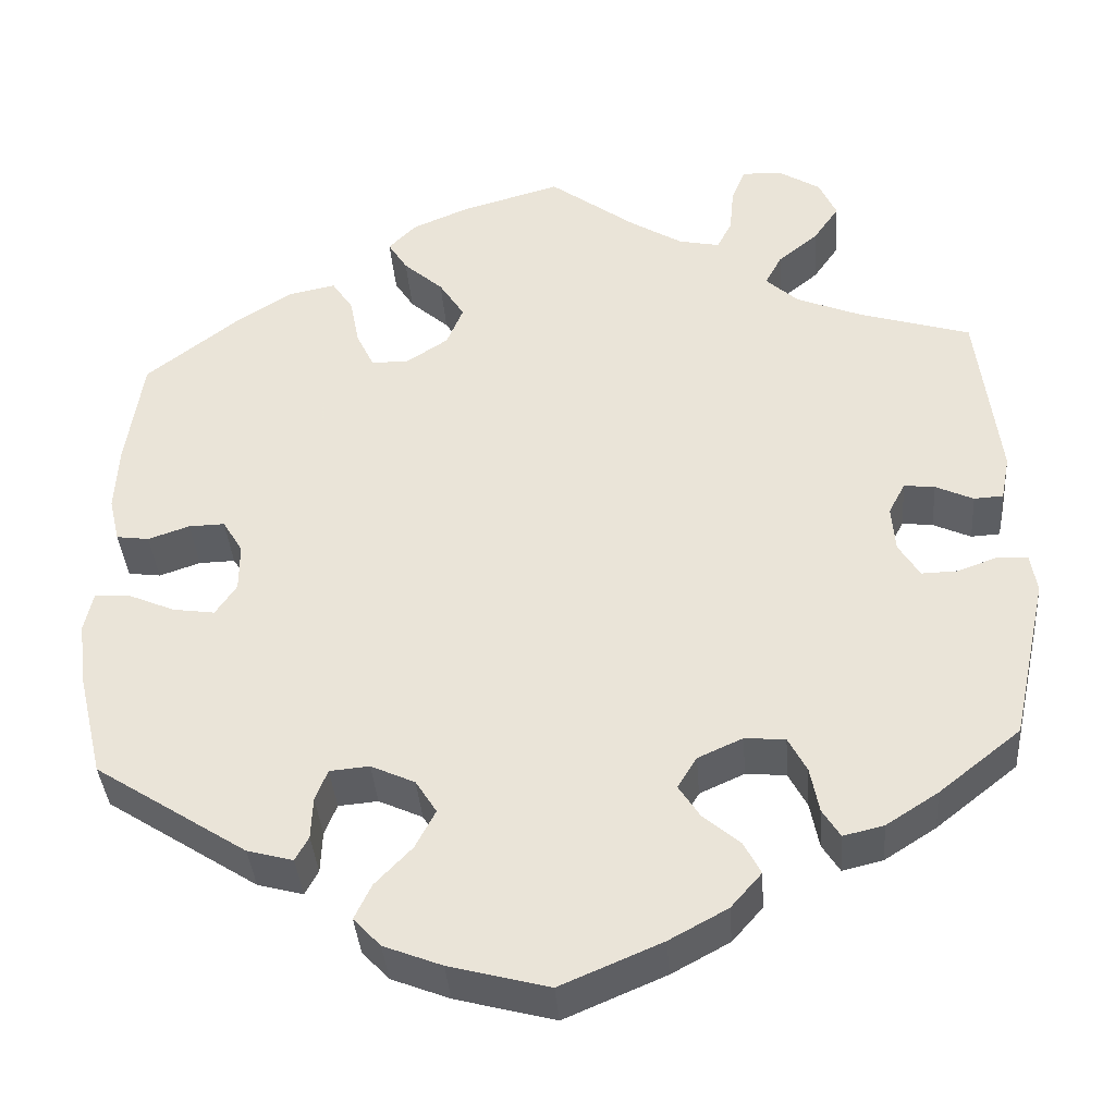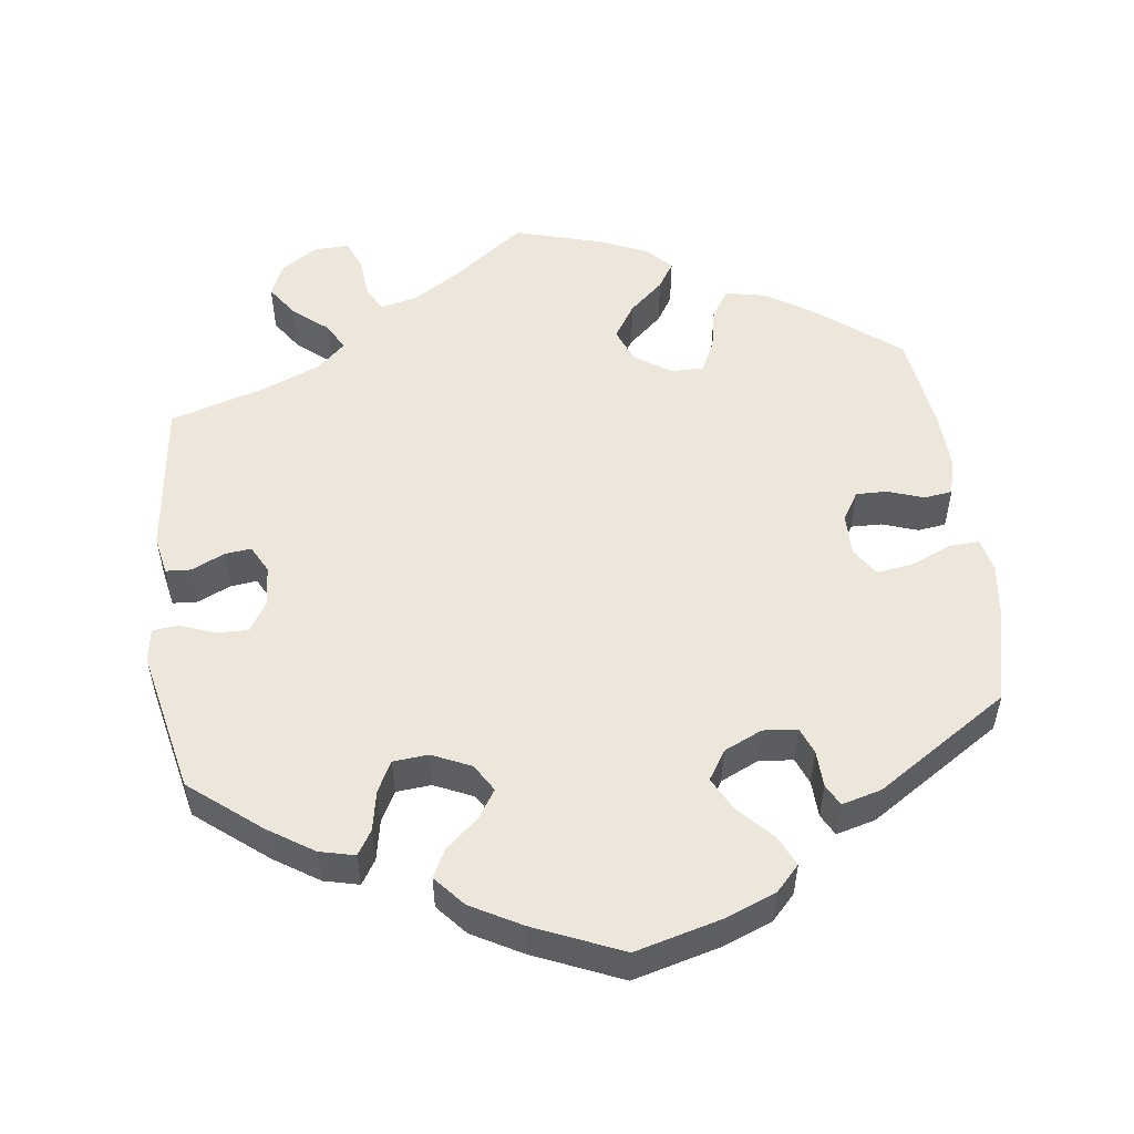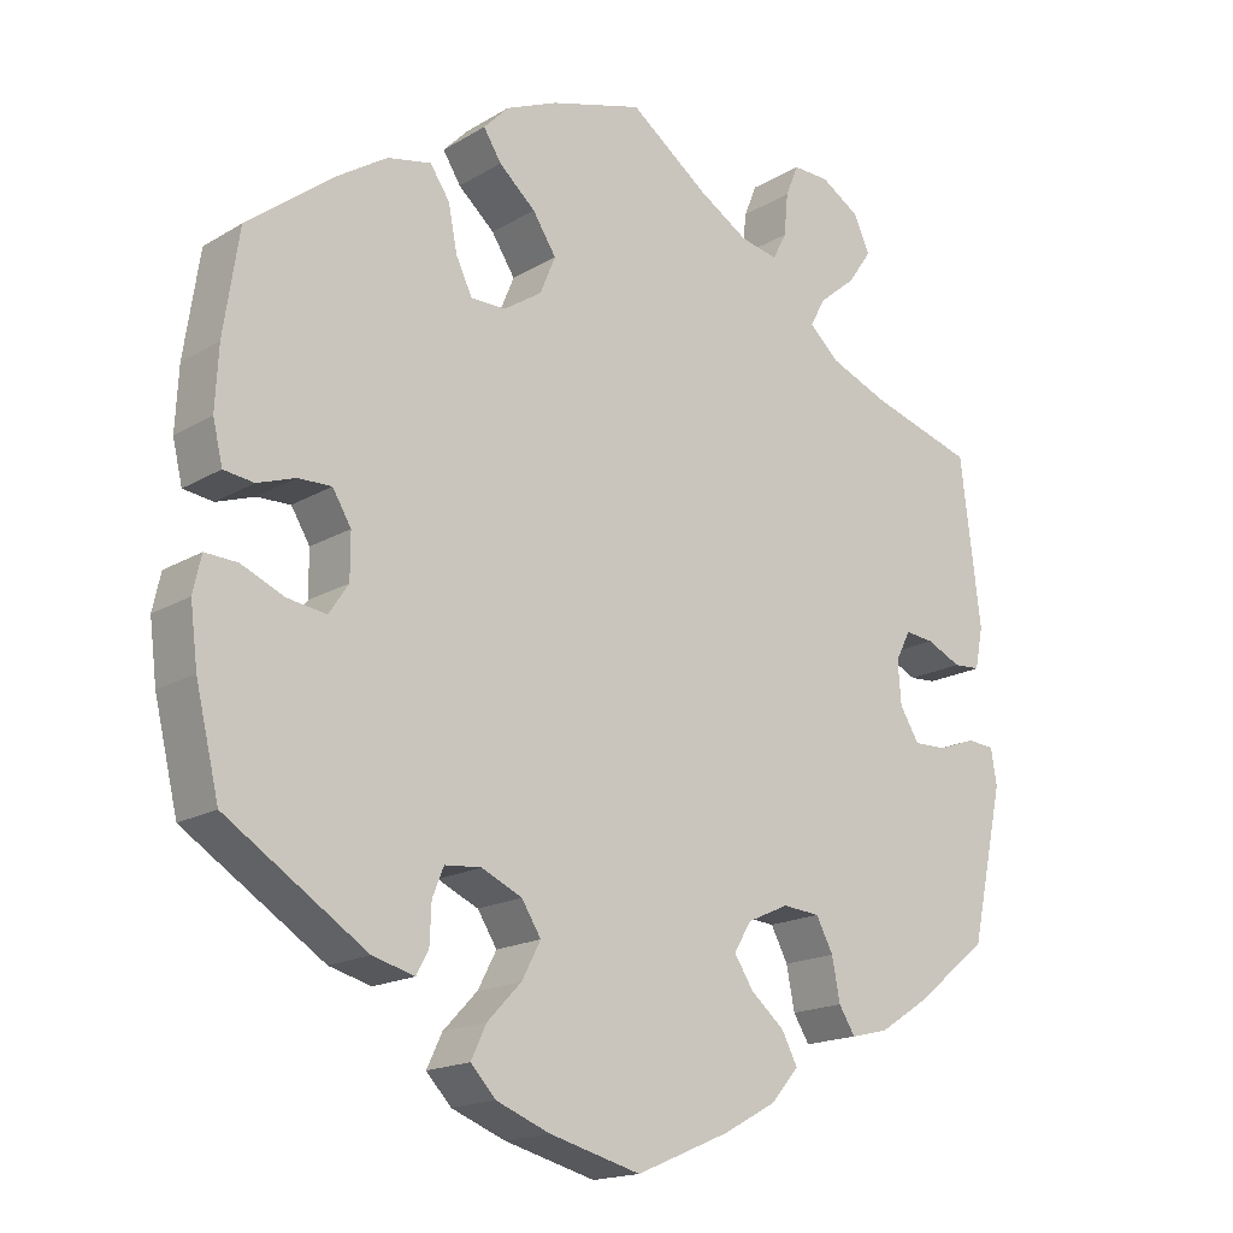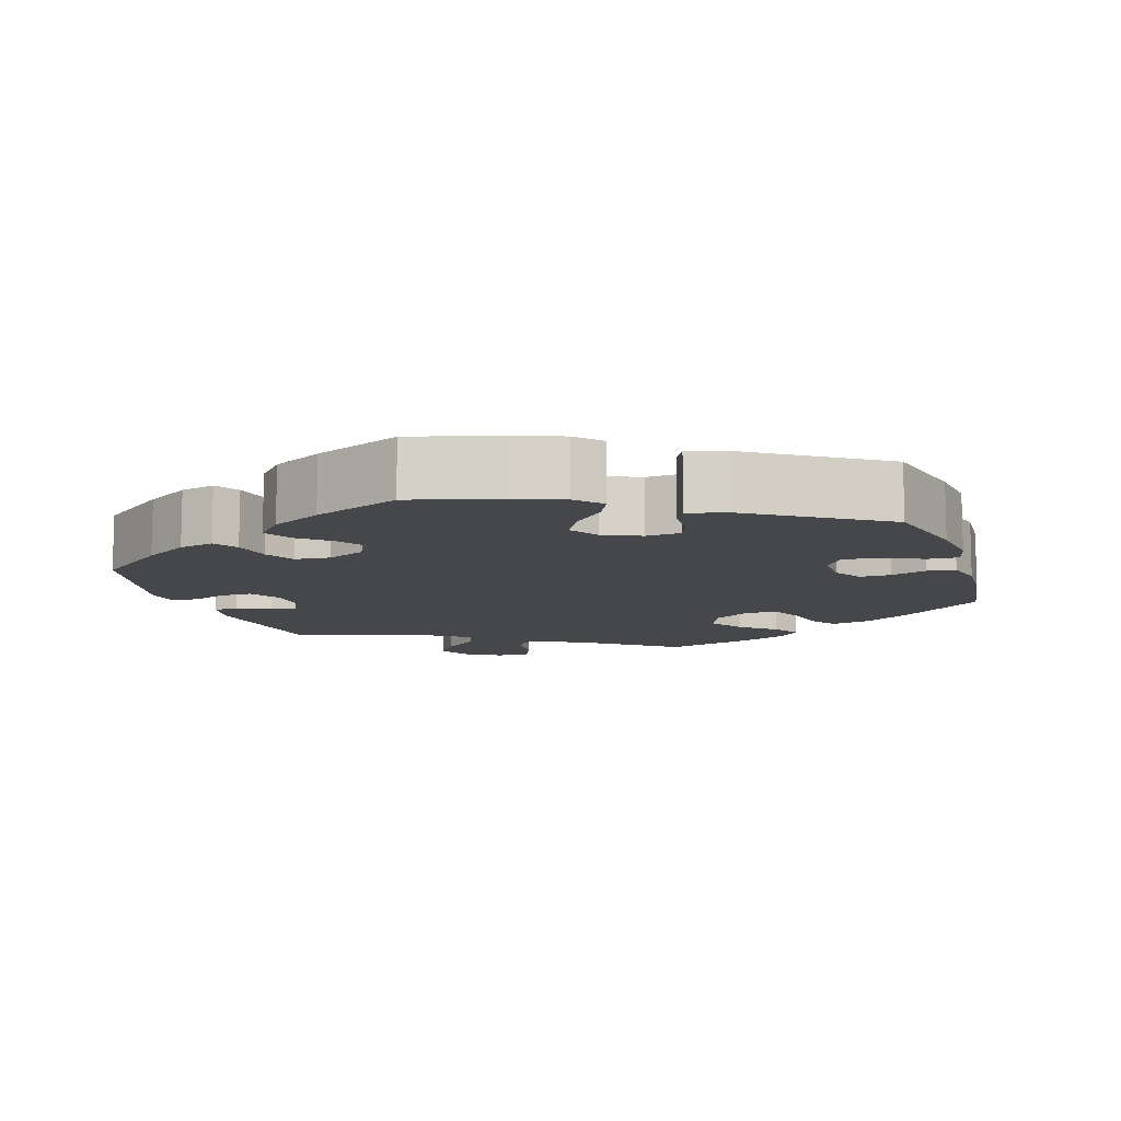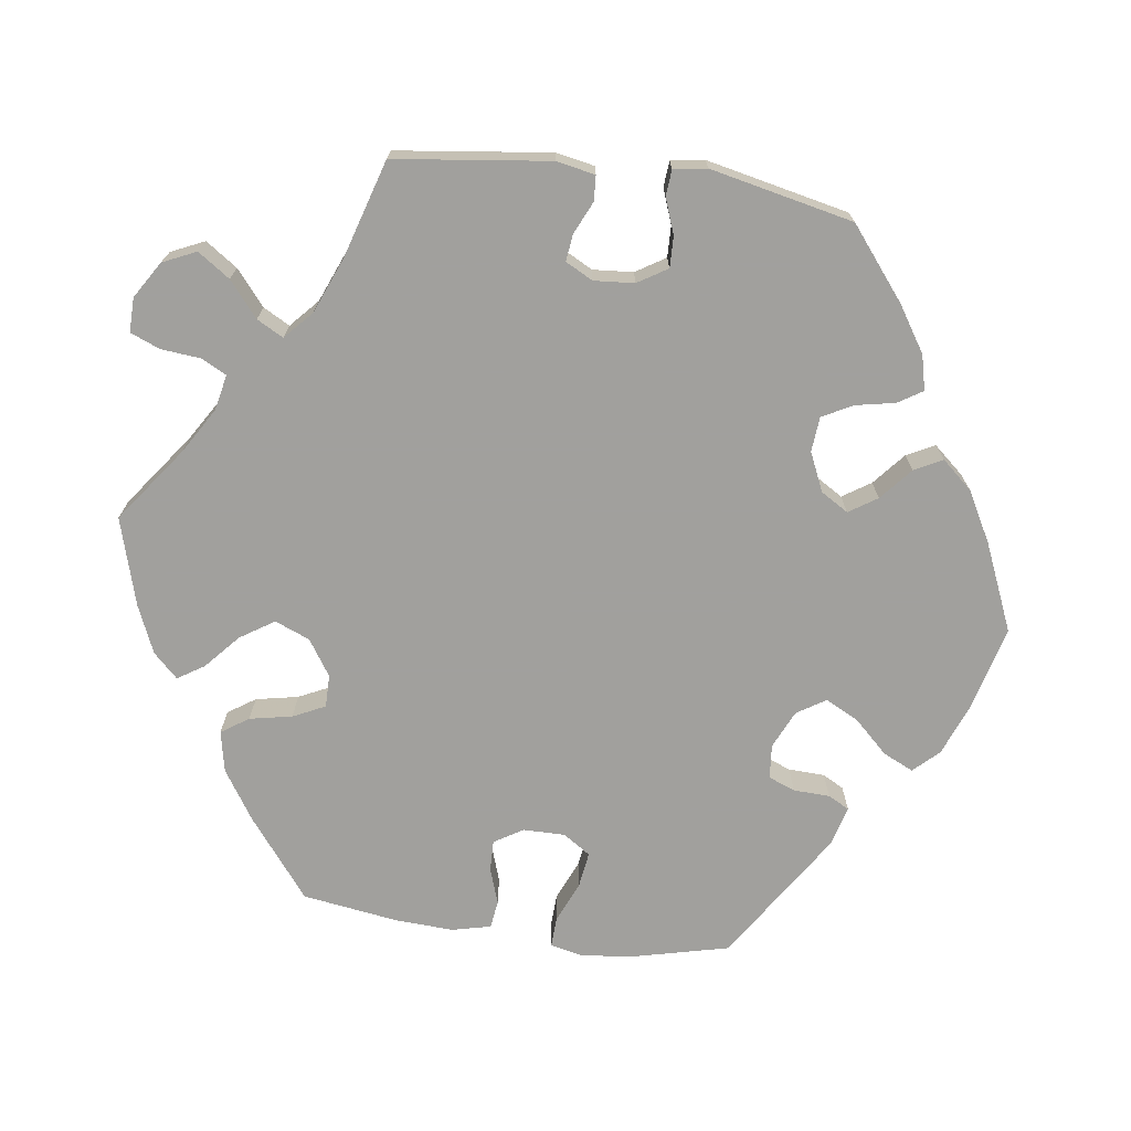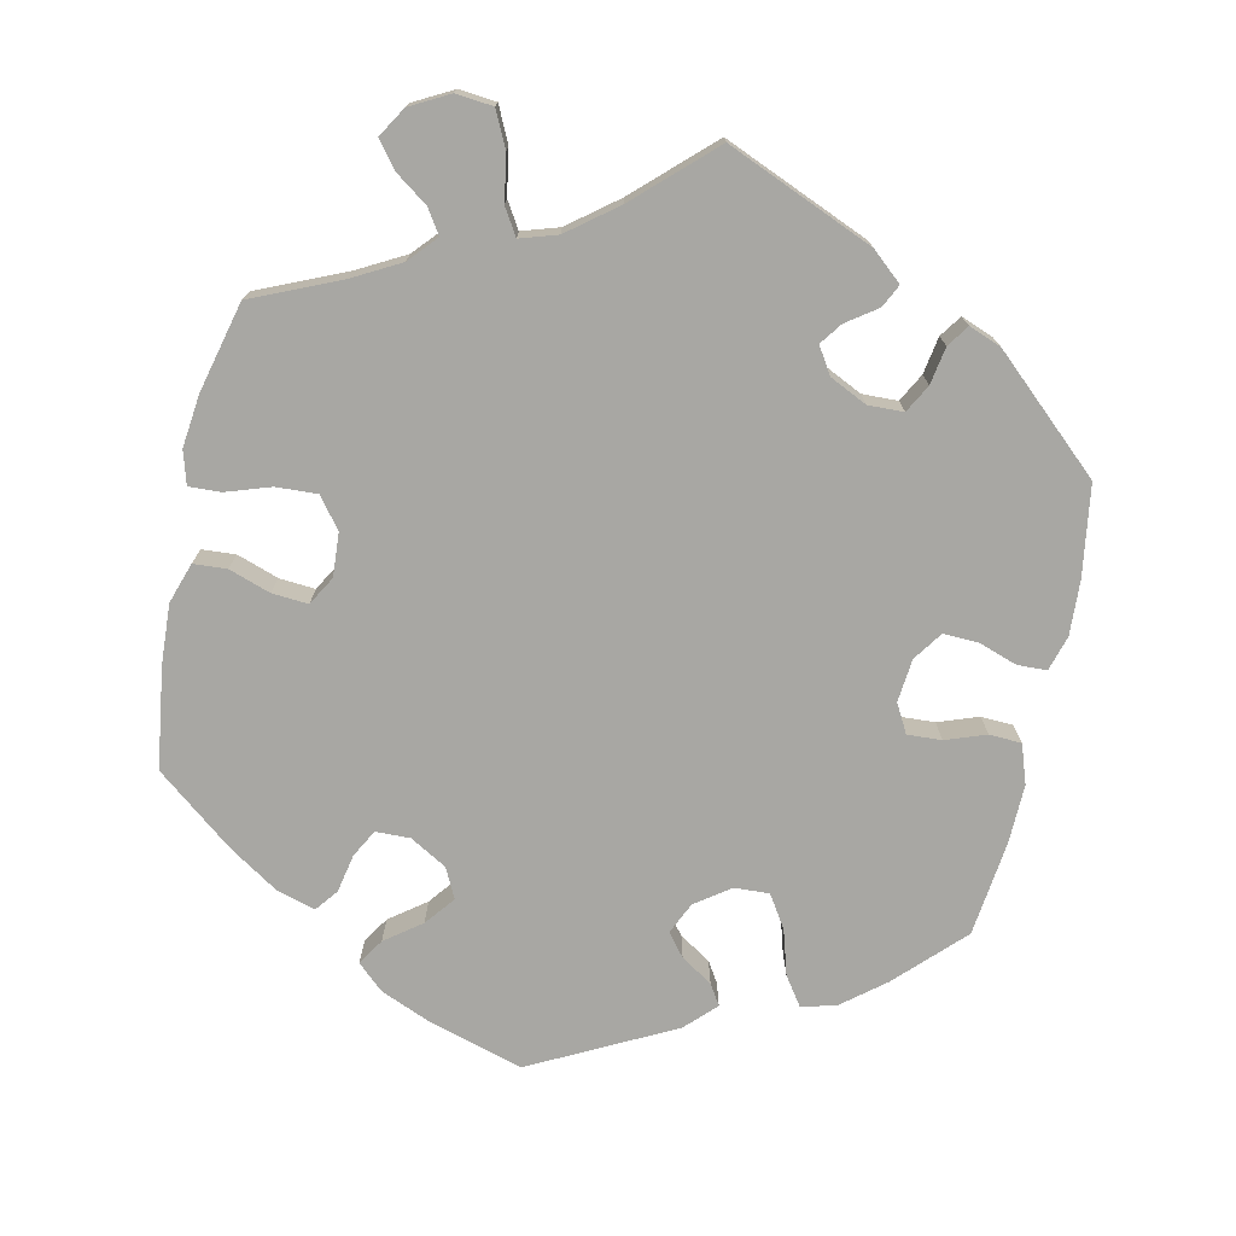
<metadata>
{"format":"obj","ext":"obj","renderer":"f3d","projection":"perspective","resolution":1024,"background":"white","views":[{"elev":-38.0,"azim":4.3,"up":"+Z"},{"elev":53.2,"azim":172.8,"up":"+Y"},{"elev":-17.2,"azim":-40.3,"up":"+Z"},{"elev":-10.4,"azim":-162.2,"up":"+Y"},{"elev":-71.7,"azim":82.3,"up":"+Y"},{"elev":-74.5,"azim":47.9,"up":"+Y"}]}
</metadata>
<code>
v 0.525 0.07 0.085
v 0.515 0.07 0.034
v 0.482 0.07 0.032
v 0.439 0.07 0.052
v 0.404 0.07 0.056
v 0.385 0.07 0.02
v 0.389 0.07 -0.033
v 0.413 0.07 -0.072
v 0.454 0.07 -0.071
v 0.5 0.07 -0.054
v 0.534 0.07 -0.057
v 0.541 0.07 -0.101
v 0.5 0.07 -0.289
v 0.407 0.07 -0.363
v 0.348 0.07 -0.401
v 0.302 0.07 -0.412
v 0.282 0.07 -0.38
v 0.272 0.07 -0.328
v 0.251 0.07 -0.288
v 0.205 0.07 -0.284
v 0.154 0.07 -0.307
v 0.132 0.07 -0.343
v 0.156 0.07 -0.38
v 0.198 0.07 -0.416
v 0.217 0.07 -0.453
v 0.182 0.07 -0.493
v 0.116 0.07 -0.529
v 0.001 0.07 -0.578
v -0.112 0.07 -0.548
v -0.178 0.07 -0.522
v -0.209 0.07 -0.489
v -0.19 0.07 -0.449
v -0.148 0.07 -0.405
v -0.125 0.07 -0.361
v -0.149 0.07 -0.323
v -0.199 0.07 -0.3
v -0.244 0.07 -0.304
v -0.258 0.07 -0.339
v -0.26 0.07 -0.387
v -0.275 0.07 -0.415
v -0.327 0.07 -0.401
v -0.5 0.07 -0.289
v -0.529 0.07 -0.167
v -0.538 0.07 -0.095
v -0.528 0.07 -0.05
v -0.488 0.07 -0.052
v -0.435 0.07 -0.075
v -0.387 0.07 -0.082
v -0.363 0.07 -0.046
v -0.363 0.07 0.009
v -0.386 0.07 0.047
v -0.427 0.07 0.046
v -0.474 0.07 0.03
v -0.511 0.07 0.035
v -0.523 0.07 0.086
v -0.519 0.07 0.162
v -0.5 0.07 0.289
v -0.396 0.07 0.37
v -0.331 0.07 0.412
v -0.277 0.07 0.423
v -0.253 0.07 0.387
v -0.242 0.07 0.331
v -0.222 0.07 0.289
v -0.179 0.07 0.289
v -0.132 0.07 0.32
v -0.113 0.07 0.366
v -0.142 0.07 0.411
v -0.187 0.07 0.451
v -0.209 0.07 0.486
v -0.178 0.07 0.518
v -0.115 0.07 0.545
v 0 0.07 0.578
v 0.098 0.07 0.505
v 0.158 0.07 0.468
v 0.205 0.07 0.458
v 0.222 0.07 0.491
v 0.227 0.07 0.543
v 0.243 0.07 0.582
v 0.288 0.07 0.581
v 0.336 0.07 0.551
v 0.356 0.07 0.507
v 0.327 0.07 0.465
v 0.281 0.07 0.427
v 0.262 0.07 0.392
v 0.299 0.07 0.358
v 0.372 0.07 0.328
v 0.5 0.07 0.289
v 0.525 0 0.085
v 0.515 0 0.034
v 0.482 0 0.032
v 0.439 0 0.052
v 0.404 0 0.056
v 0.385 0 0.02
v 0.389 0 -0.033
v 0.413 0 -0.072
v 0.454 0 -0.071
v 0.5 0 -0.054
v 0.534 0 -0.057
v 0.541 0 -0.101
v 0.5 0 -0.289
v 0.407 0 -0.363
v 0.348 0 -0.401
v 0.302 0 -0.412
v 0.282 0 -0.38
v 0.272 0 -0.328
v 0.251 0 -0.288
v 0.205 0 -0.284
v 0.154 0 -0.307
v 0.132 0 -0.343
v 0.156 0 -0.38
v 0.198 0 -0.416
v 0.217 0 -0.453
v 0.182 0 -0.493
v 0.116 0 -0.529
v 0.001 0 -0.578
v -0.112 0 -0.548
v -0.178 0 -0.522
v -0.209 0 -0.489
v -0.19 0 -0.449
v -0.148 0 -0.405
v -0.125 0 -0.361
v -0.149 0 -0.323
v -0.199 0 -0.3
v -0.244 0 -0.304
v -0.258 0 -0.339
v -0.26 0 -0.387
v -0.275 0 -0.415
v -0.327 0 -0.401
v -0.5 0 -0.289
v -0.529 0 -0.167
v -0.538 0 -0.095
v -0.528 0 -0.05
v -0.488 0 -0.052
v -0.435 0 -0.075
v -0.387 0 -0.082
v -0.363 0 -0.046
v -0.363 0 0.009
v -0.386 0 0.047
v -0.427 0 0.046
v -0.474 0 0.03
v -0.511 0 0.035
v -0.523 0 0.086
v -0.519 0 0.162
v -0.5 0 0.289
v -0.396 0 0.37
v -0.331 0 0.412
v -0.277 0 0.423
v -0.253 0 0.387
v -0.242 0 0.331
v -0.222 0 0.289
v -0.179 0 0.289
v -0.132 0 0.32
v -0.113 0 0.366
v -0.142 0 0.411
v -0.187 0 0.451
v -0.209 0 0.486
v -0.178 0 0.518
v -0.115 0 0.545
v 0 0 0.578
v 0.098 0 0.505
v 0.158 0 0.468
v 0.205 0 0.458
v 0.222 0 0.491
v 0.227 0 0.543
v 0.243 0 0.582
v 0.288 0 0.581
v 0.336 0 0.551
v 0.356 0 0.507
v 0.327 0 0.465
v 0.281 0 0.427
v 0.262 0 0.392
v 0.299 0 0.358
v 0.372 0 0.328
v 0.5 0 0.289
f 86 87 1 2
f 85 86 2 3
f 84 85 3 4
f 80 81 82 83
f 80 83 84
f 79 80 84
f 76 77 78 79
f 75 76 79 84
f 74 75 84 4
f 70 71 72 73
f 67 68 69 70
f 66 67 70 73
f 65 66 73 74
f 59 60 61 62
f 59 62 63
f 58 59 63
f 57 58 63
f 56 57 63
f 55 56 63 64
f 52 53 54 55
f 51 52 55 64
f 44 45 46 47
f 44 47 48
f 43 44 48
f 42 43 48
f 41 42 48 49
f 38 39 40 41
f 37 38 41 49
f 30 31 32 33
f 30 33 34
f 29 30 34
f 28 29 34
f 27 28 34
f 26 27 34 35
f 23 24 25 26
f 22 23 26 35
f 15 16 17 18
f 15 18 19
f 14 15 19
f 13 14 19
f 12 13 19 20
f 9 10 11 12
f 8 9 12 20
f 65 74 4 5
f 50 51 64 65
f 50 65 5 6
f 36 37 49 50
f 36 50 6 7
f 21 22 35 36
f 20 21 36
f 7 8 20 36
f 89 88 174 173
f 90 89 173 172
f 91 90 172 171
f 170 169 168 167
f 171 170 167
f 171 167 166
f 166 165 164 163
f 171 166 163 162
f 91 171 162 161
f 160 159 158 157
f 157 156 155 154
f 160 157 154 153
f 161 160 153 152
f 149 148 147 146
f 150 149 146
f 150 146 145
f 150 145 144
f 150 144 143
f 151 150 143 142
f 142 141 140 139
f 151 142 139 138
f 134 133 132 131
f 135 134 131
f 135 131 130
f 135 130 129
f 136 135 129 128
f 128 127 126 125
f 136 128 125 124
f 120 119 118 117
f 121 120 117
f 121 117 116
f 121 116 115
f 121 115 114
f 122 121 114 113
f 113 112 111 110
f 122 113 110 109
f 105 104 103 102
f 106 105 102
f 106 102 101
f 106 101 100
f 107 106 100 99
f 99 98 97 96
f 107 99 96 95
f 92 91 161 152
f 152 151 138 137
f 93 92 152 137
f 137 136 124 123
f 94 93 137 123
f 123 122 109 108
f 123 108 107
f 123 107 95 94
f 1 88 89 2
f 2 89 90 3
f 3 90 91 4
f 4 91 92 5
f 5 92 93 6
f 6 93 94 7
f 7 94 95 8
f 8 95 96 9
f 9 96 97 10
f 10 97 98 11
f 11 98 99 12
f 12 99 100 13
f 13 100 101 14
f 14 101 102 15
f 15 102 103 16
f 16 103 104 17
f 17 104 105 18
f 18 105 106 19
f 19 106 107 20
f 20 107 108 21
f 21 108 109 22
f 22 109 110 23
f 23 110 111 24
f 24 111 112 25
f 25 112 113 26
f 26 113 114 27
f 27 114 115 28
f 28 115 116 29
f 29 116 117 30
f 30 117 118 31
f 31 118 119 32
f 32 119 120 33
f 33 120 121 34
f 34 121 122 35
f 35 122 123 36
f 36 123 124 37
f 37 124 125 38
f 38 125 126 39
f 39 126 127 40
f 40 127 128 41
f 41 128 129 42
f 42 129 130 43
f 43 130 131 44
f 44 131 132 45
f 45 132 133 46
f 46 133 134 47
f 47 134 135 48
f 48 135 136 49
f 49 136 137 50
f 50 137 138 51
f 51 138 139 52
f 52 139 140 53
f 53 140 141 54
f 54 141 142 55
f 55 142 143 56
f 56 143 144 57
f 57 144 145 58
f 58 145 146 59
f 59 146 147 60
f 60 147 148 61
f 61 148 149 62
f 62 149 150 63
f 63 150 151 64
f 64 151 152 65
f 65 152 153 66
f 66 153 154 67
f 67 154 155 68
f 68 155 156 69
f 69 156 157 70
f 70 157 158 71
f 71 158 159 72
f 72 159 160 73
f 73 160 161 74
f 74 161 162 75
f 75 162 163 76
f 76 163 164 77
f 77 164 165 78
f 78 165 166 79
f 79 166 167 80
f 80 167 168 81
f 81 168 169 82
f 82 169 170 83
f 83 170 171 84
f 84 171 172 85
f 85 172 173 86
f 86 173 174 87
f 87 174 88 1

</code>
